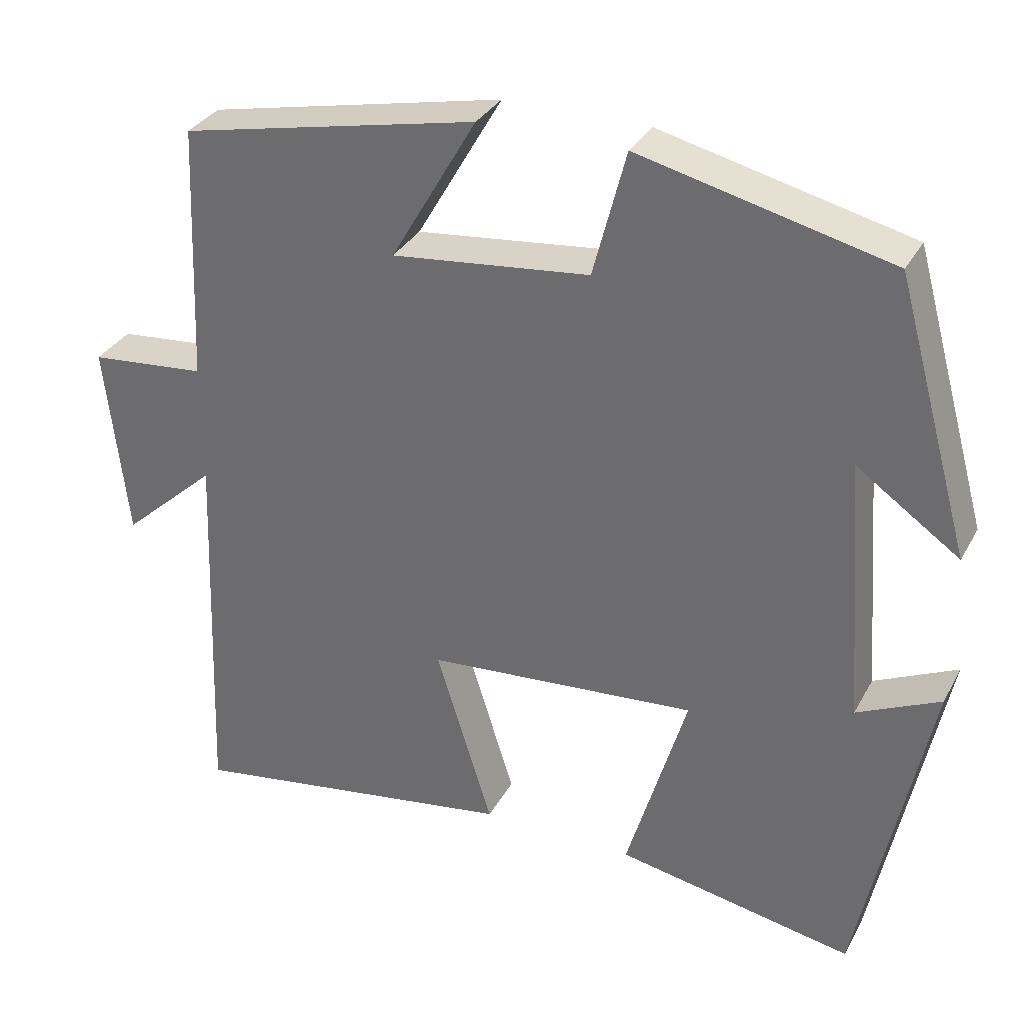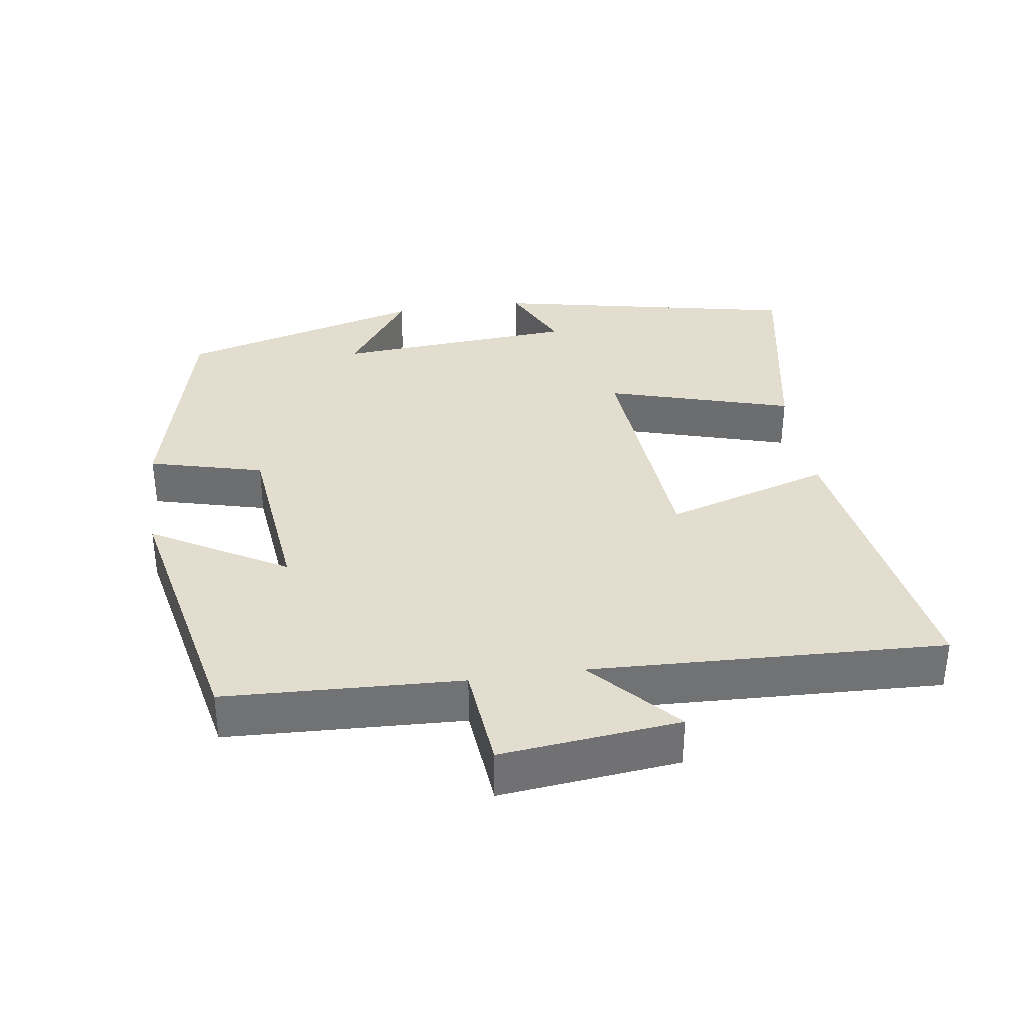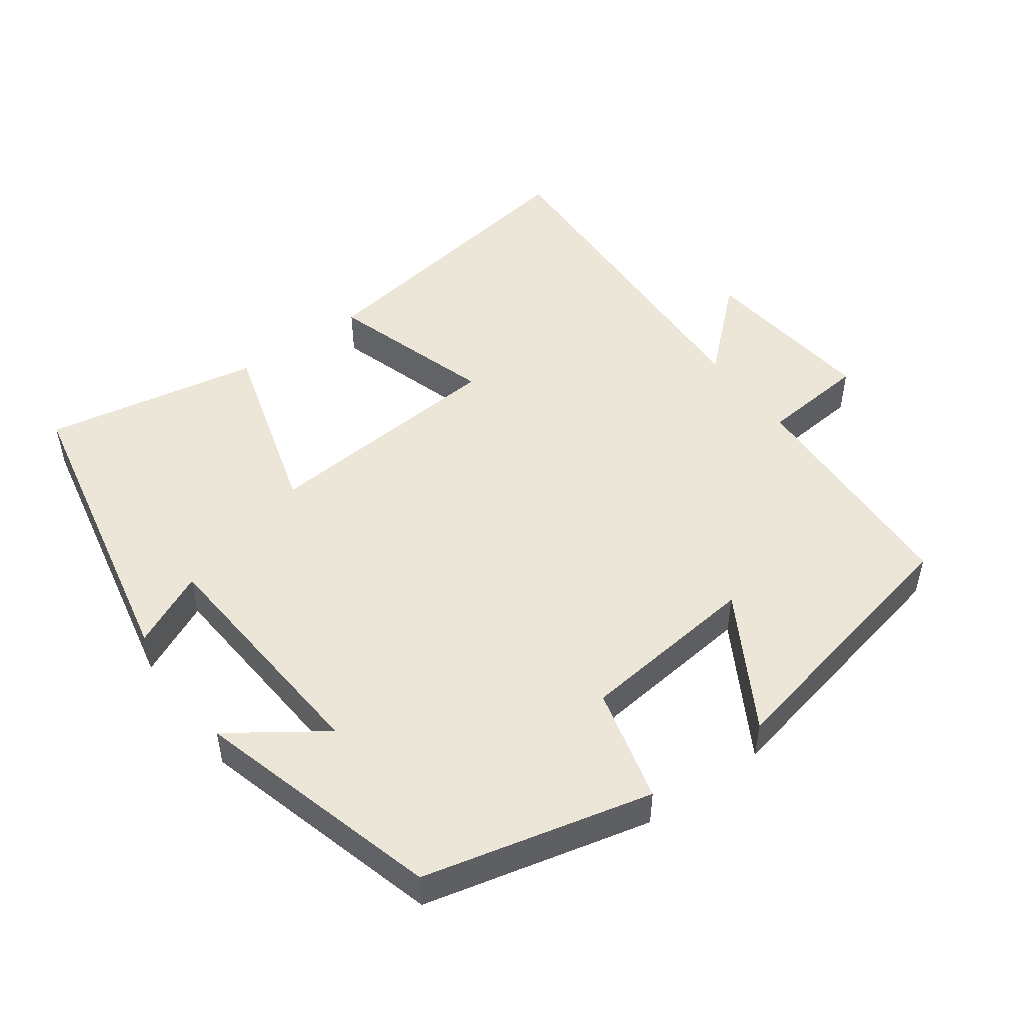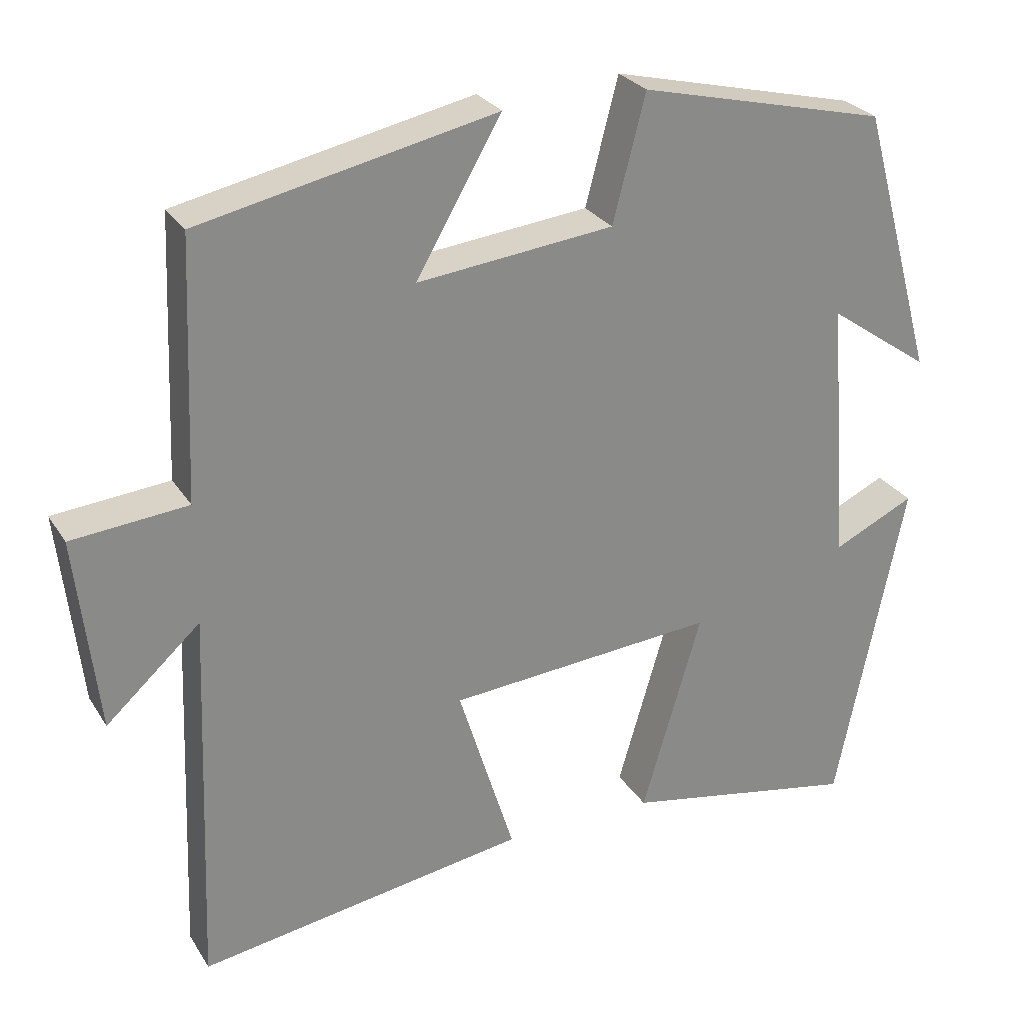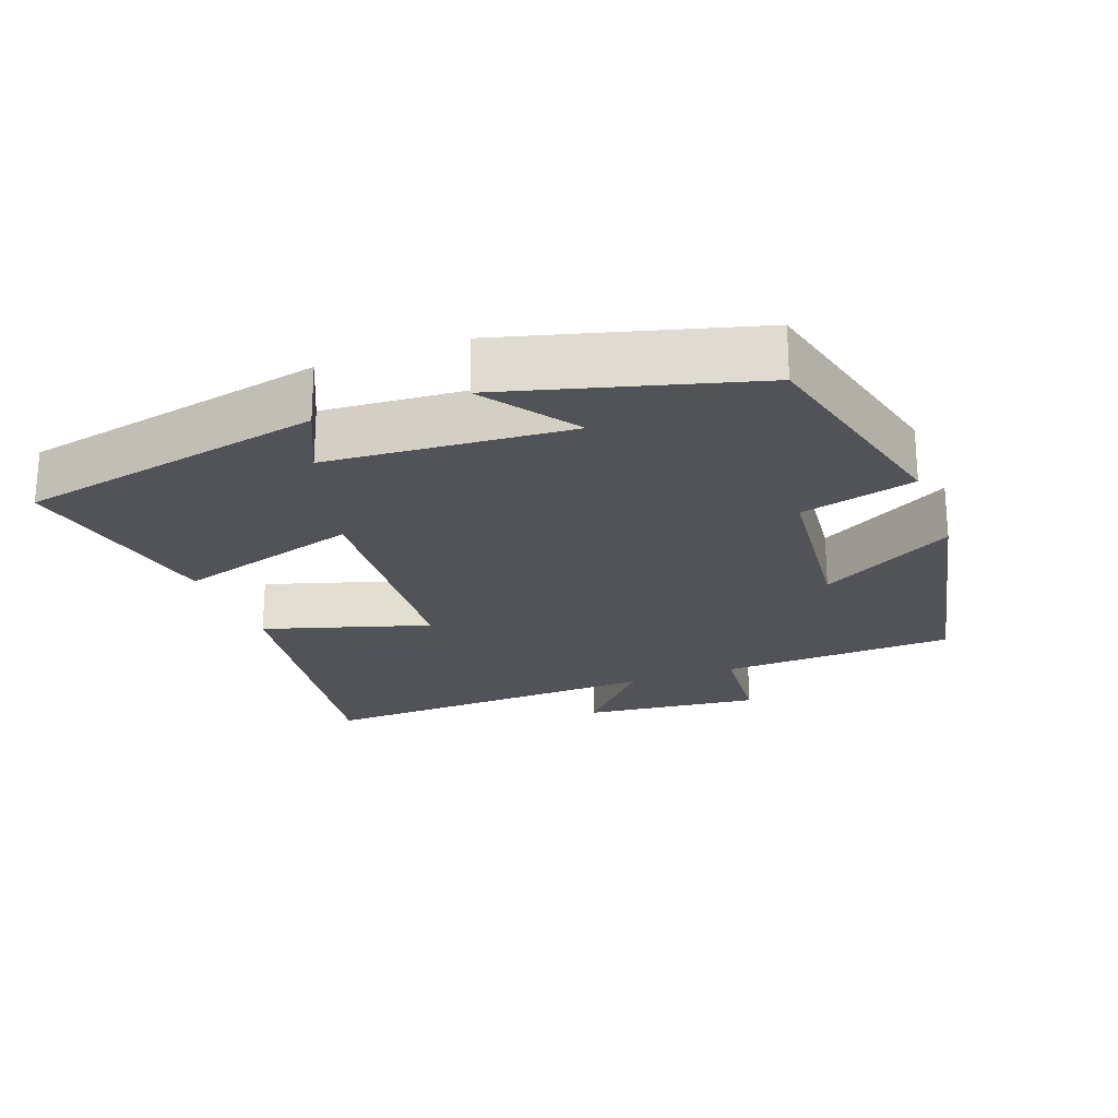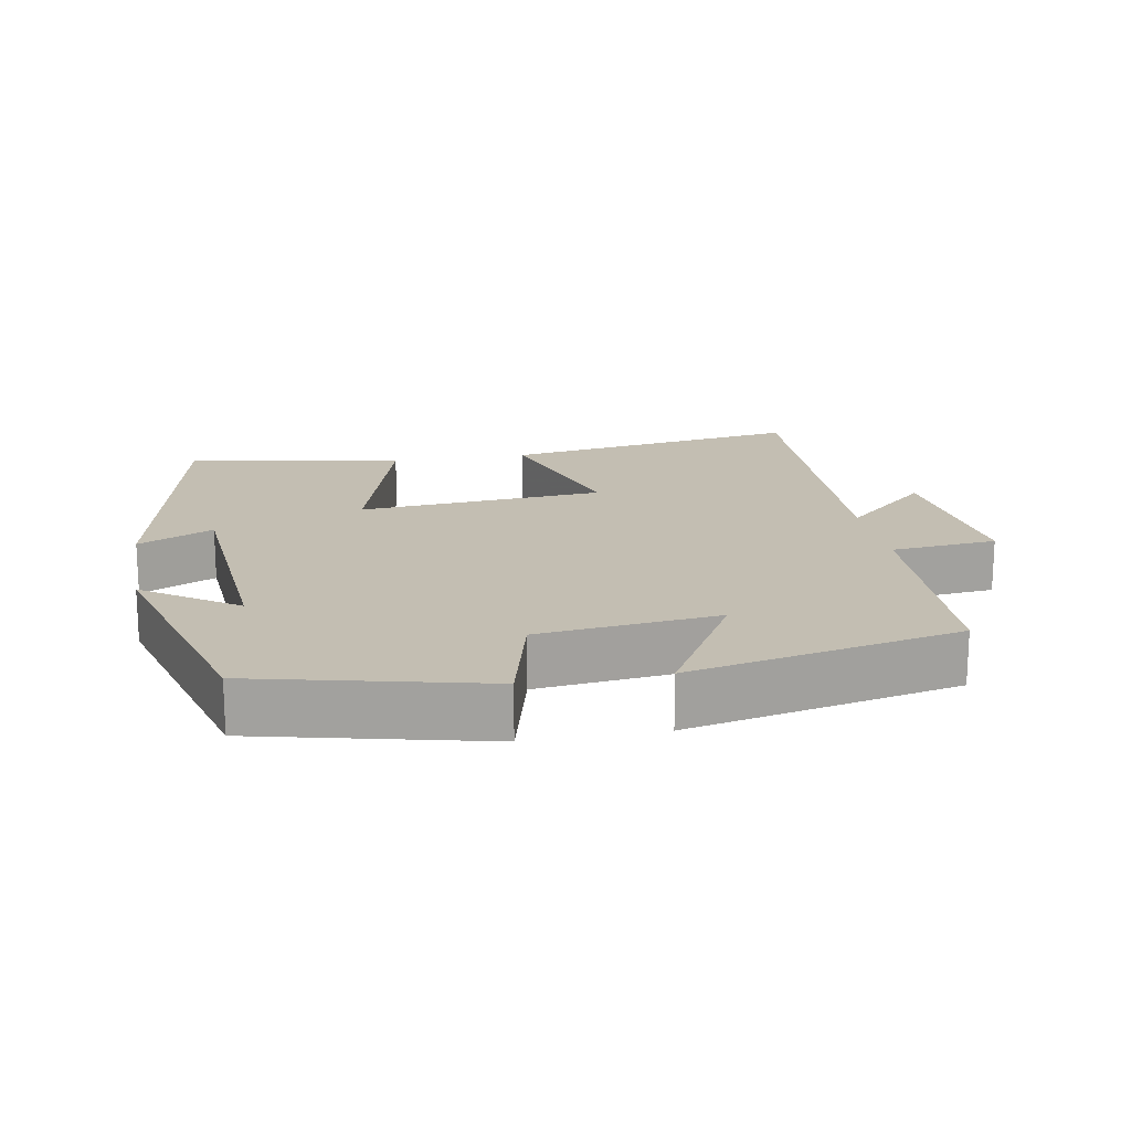
<metadata>
{"format":"obj","ext":"obj","renderer":"f3d","projection":"perspective","resolution":1024,"background":"white","views":[{"elev":32.6,"azim":-155.3,"up":"+Z"},{"elev":35.0,"azim":81.8,"up":"+Y"},{"elev":49.2,"azim":-36.0,"up":"+Y"},{"elev":27.1,"azim":154.4,"up":"+Z"},{"elev":-22.5,"azim":-69.3,"up":"+Y"},{"elev":17.5,"azim":-10.4,"up":"+Y"}]}
</metadata>
<code>
v -0.412 0.07 -0.557
v -0.5 0.07 -0.124
v -0.394 0.07 -0.174
v -0.368 0.07 0.168
v -0.5 0.07 0.076
v -0.403 0.07 0.423
v -0.082 0.07 0.5
v -0.04 0.07 0.338
v 0.214 0.07 0.31
v 0.104 0.07 0.5
v 0.486 0.07 0.419
v 0.5 0.07 0.086
v 0.65 0.07 0.072
v 0.622 0.07 -0.18
v 0.5 0.07 -0.07
v 0.519 0.07 -0.567
v 0.092 0.07 -0.5
v 0.165 0.07 -0.266
v -0.183 0.07 -0.238
v -0.106 0.07 -0.5
v -0.412 0 -0.557
v -0.5 0 -0.124
v -0.394 0 -0.174
v -0.368 0 0.168
v -0.5 0 0.076
v -0.403 0 0.423
v -0.082 0 0.5
v -0.04 0 0.338
v 0.214 0 0.31
v 0.104 0 0.5
v 0.486 0 0.419
v 0.5 0 0.086
v 0.65 0 0.072
v 0.622 0 -0.18
v 0.5 0 -0.07
v 0.519 0 -0.567
v 0.092 0 -0.5
v 0.165 0 -0.266
v -0.183 0 -0.238
v -0.106 0 -0.5
f 19 20 1
f 15 16 17 18
f 15 18 19
f 12 13 14 15
f 11 12 15
f 10 11 15
f 9 10 15
f 8 9 15 19
f 4 5 6 7
f 8 19 1
f 7 8 1
f 4 7 1
f 3 4 1
f 1 2 3
f 21 40 39
f 38 37 36 35
f 39 38 35
f 35 34 33 32
f 35 32 31
f 35 31 30
f 35 30 29
f 39 35 29 28
f 27 26 25 24
f 21 39 28
f 21 28 27
f 21 27 24
f 21 24 23
f 23 22 21
f 1 21 22 2
f 2 22 23 3
f 3 23 24 4
f 4 24 25 5
f 5 25 26 6
f 6 26 27 7
f 7 27 28 8
f 8 28 29 9
f 9 29 30 10
f 10 30 31 11
f 11 31 32 12
f 12 32 33 13
f 13 33 34 14
f 14 34 35 15
f 15 35 36 16
f 16 36 37 17
f 17 37 38 18
f 18 38 39 19
f 19 39 40 20
f 20 40 21 1

</code>
